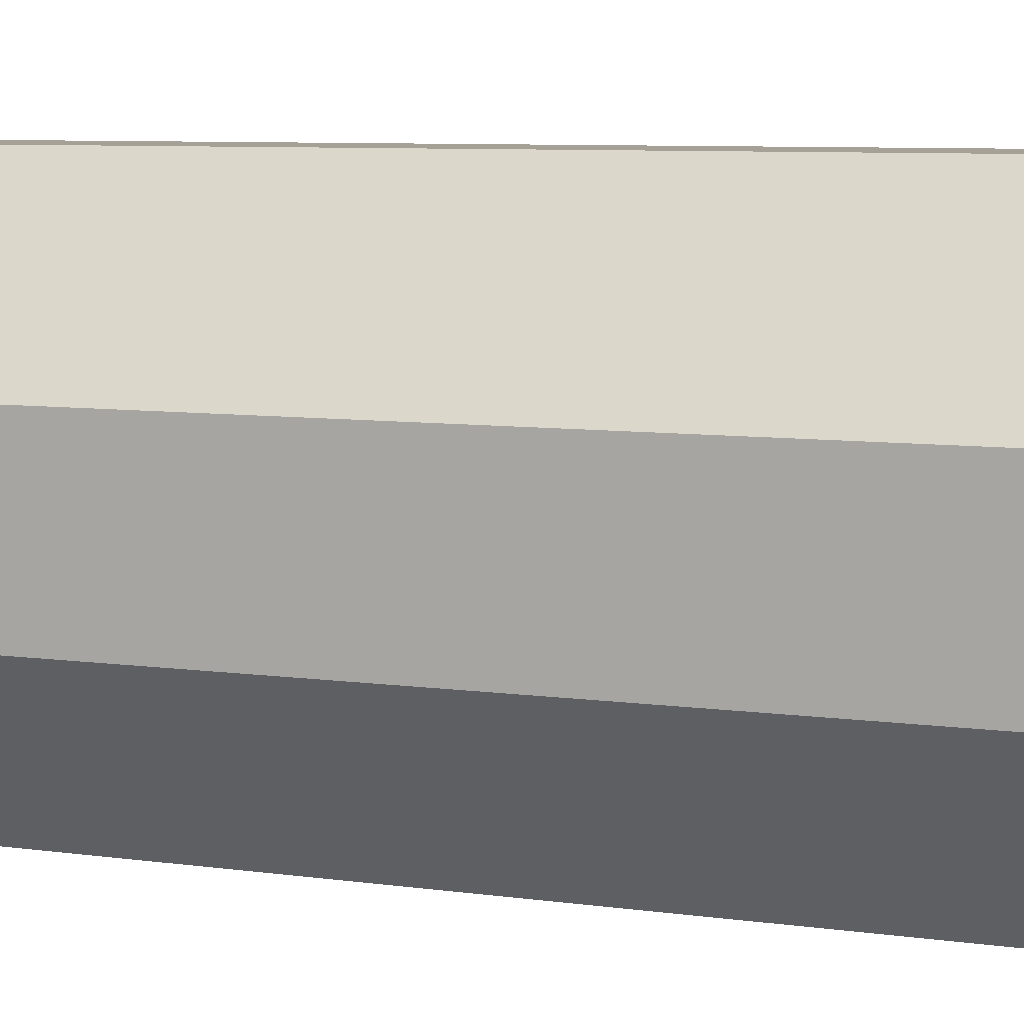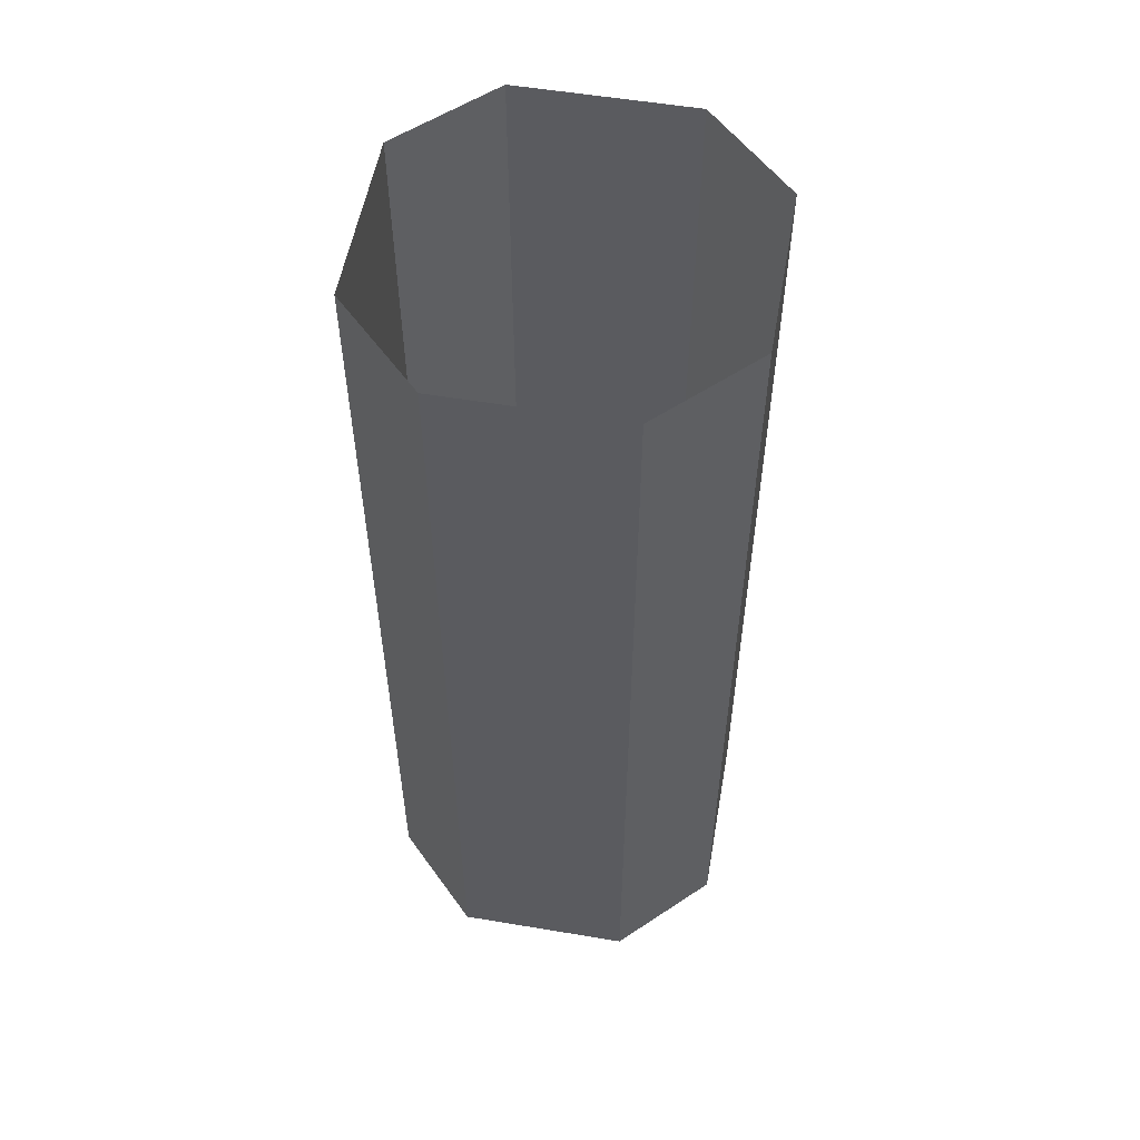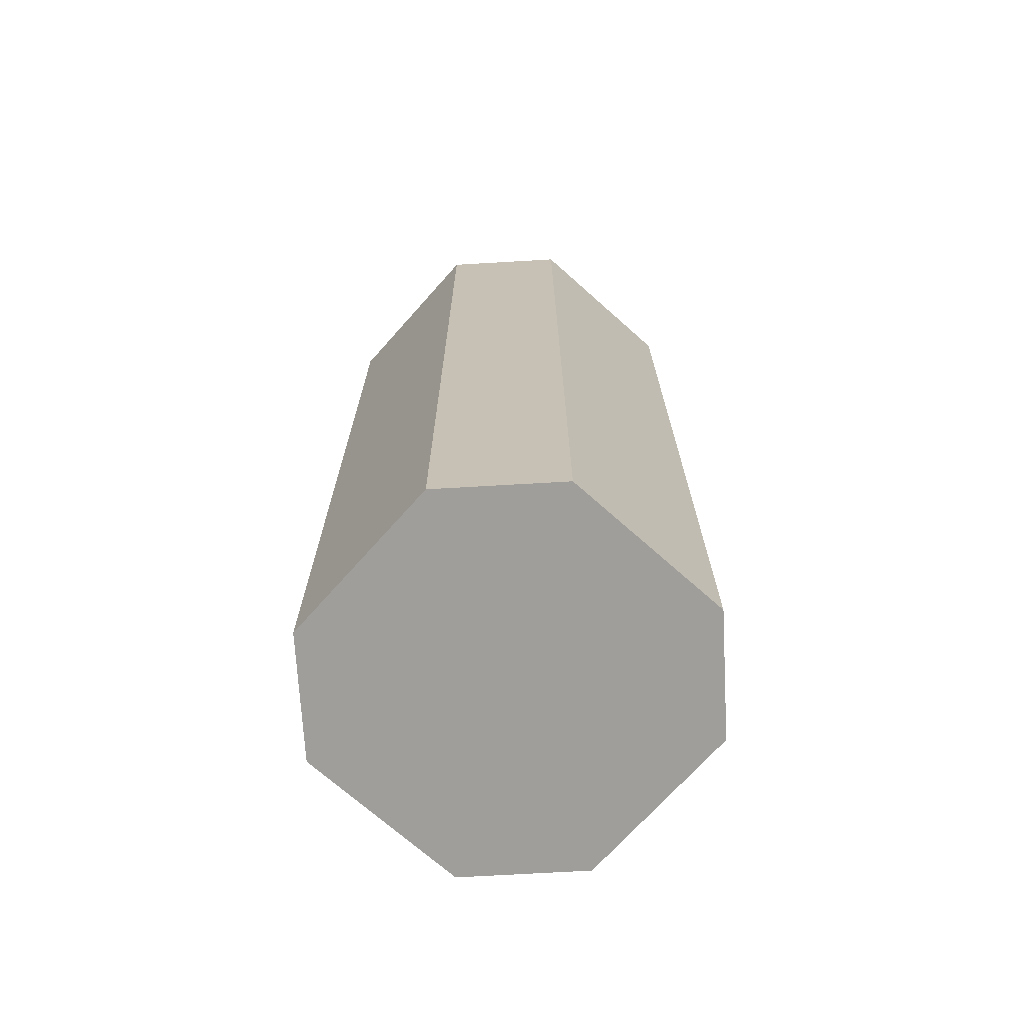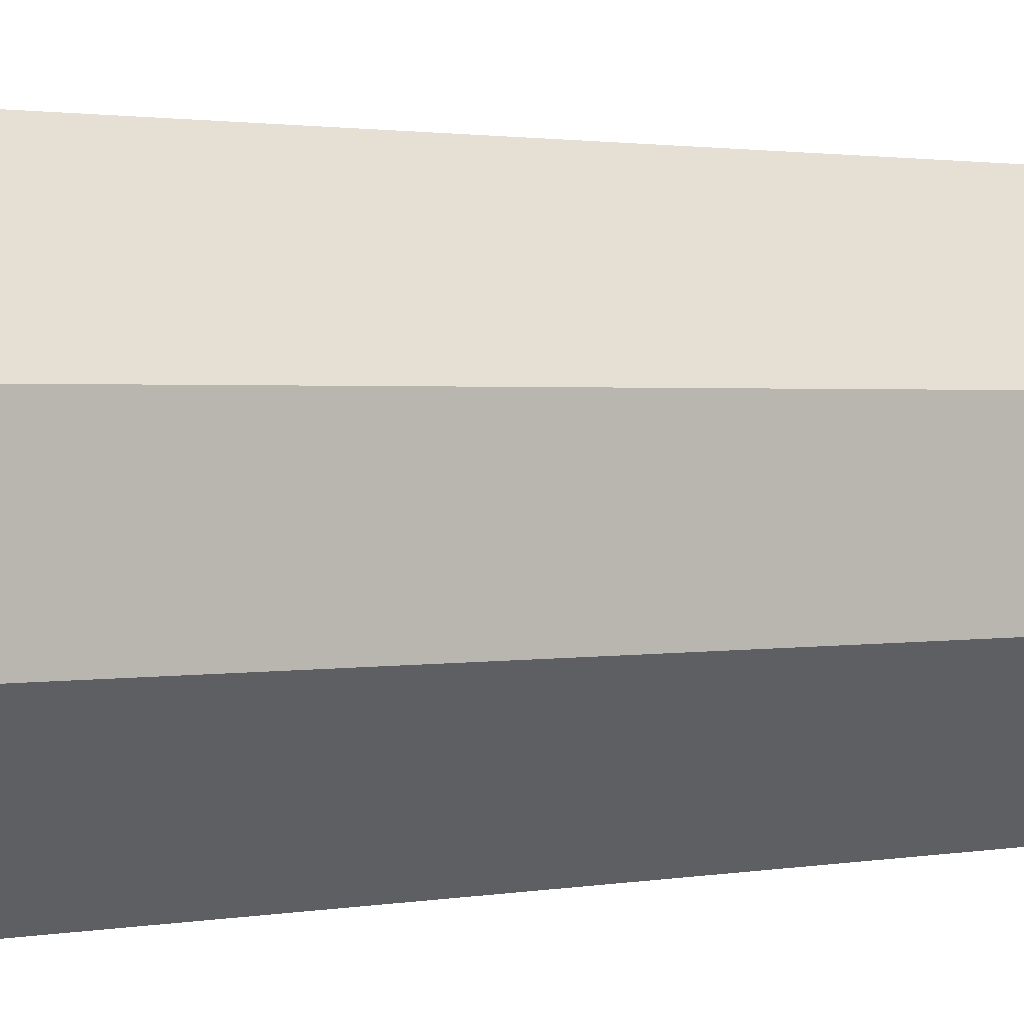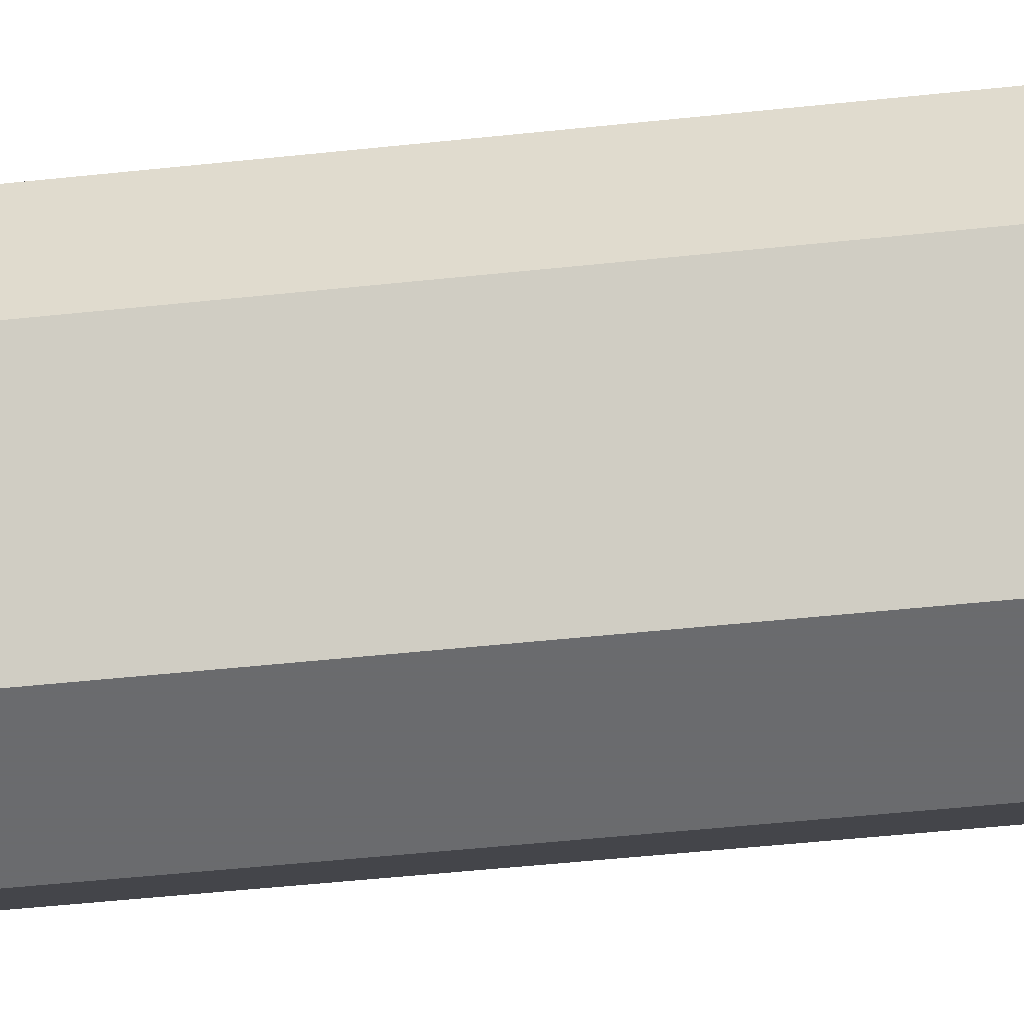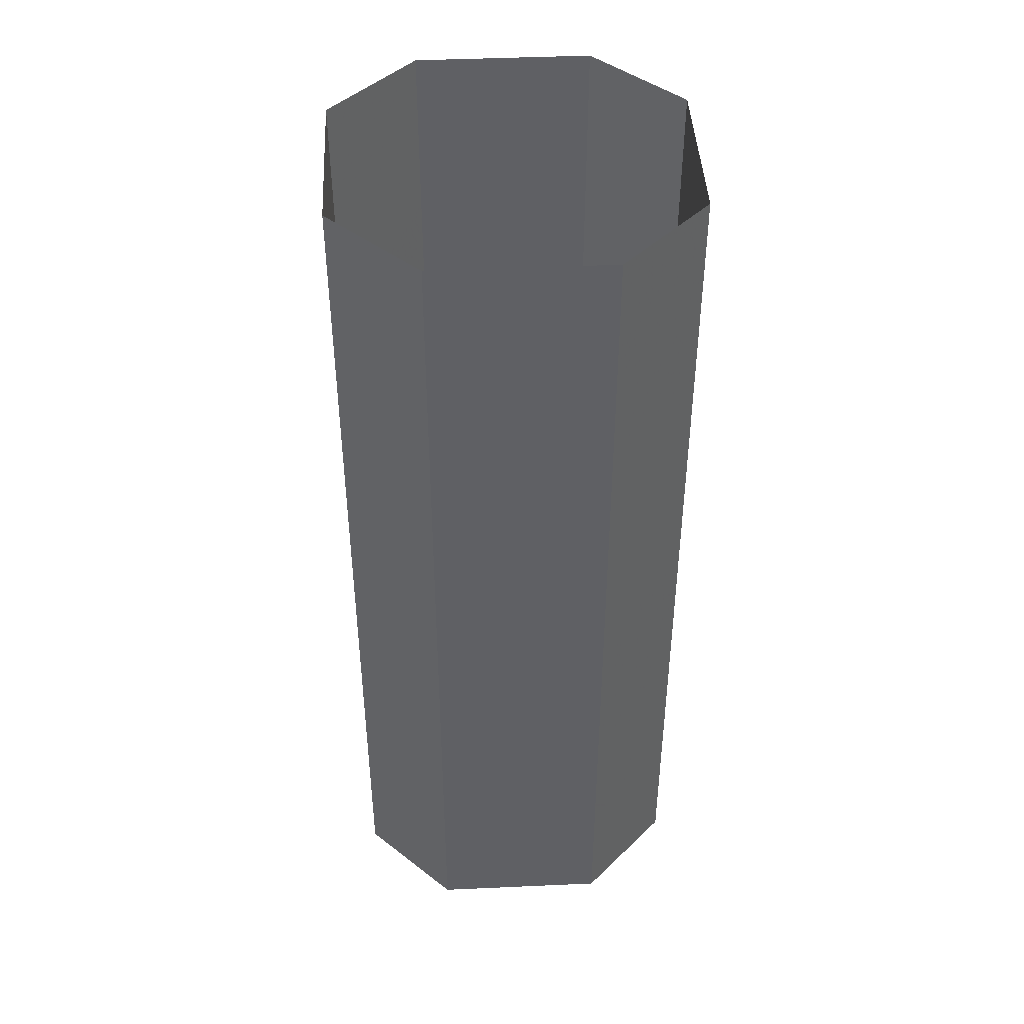
<metadata>
{"format":"obj","ext":"obj","renderer":"f3d","projection":"perspective","resolution":1024,"background":"white","views":[{"elev":6.2,"azim":116.2,"up":"+Z"},{"elev":55.2,"azim":145.0,"up":"+Y"},{"elev":-70.8,"azim":-176.7,"up":"+Y"},{"elev":1.3,"azim":52.5,"up":"+Z"},{"elev":-53.3,"azim":96.4,"up":"+Z"},{"elev":44.1,"azim":132.0,"up":"+Y"}]}
</metadata>
<code>
o object/pillar/10
v 48 0 16
v 48 0 -16
v 48 240 -16
v 48 240 16
v 16 0 48
v -48 0 16
v 16 0 -48
v 16 240 -48
v -16 0 -48
v -16 240 -48
v -48 0 -16
v -48 240 -16
v -48 240 16
v -16 0 48
v -16 240 48
v 16 240 48
f 1 2 3
f 1 3 4
f 1 4 5
f 1 5 6
f 1 6 2
f 2 6 7
f 2 7 8
f 2 8 3
f 7 9 10
f 7 10 8
f 9 11 12
f 9 12 10
f 11 6 13
f 11 13 12
f 6 14 15
f 6 15 13
f 14 5 16
f 14 16 15
f 5 4 16
f 6 11 9
f 6 9 7
f 6 5 14

</code>
